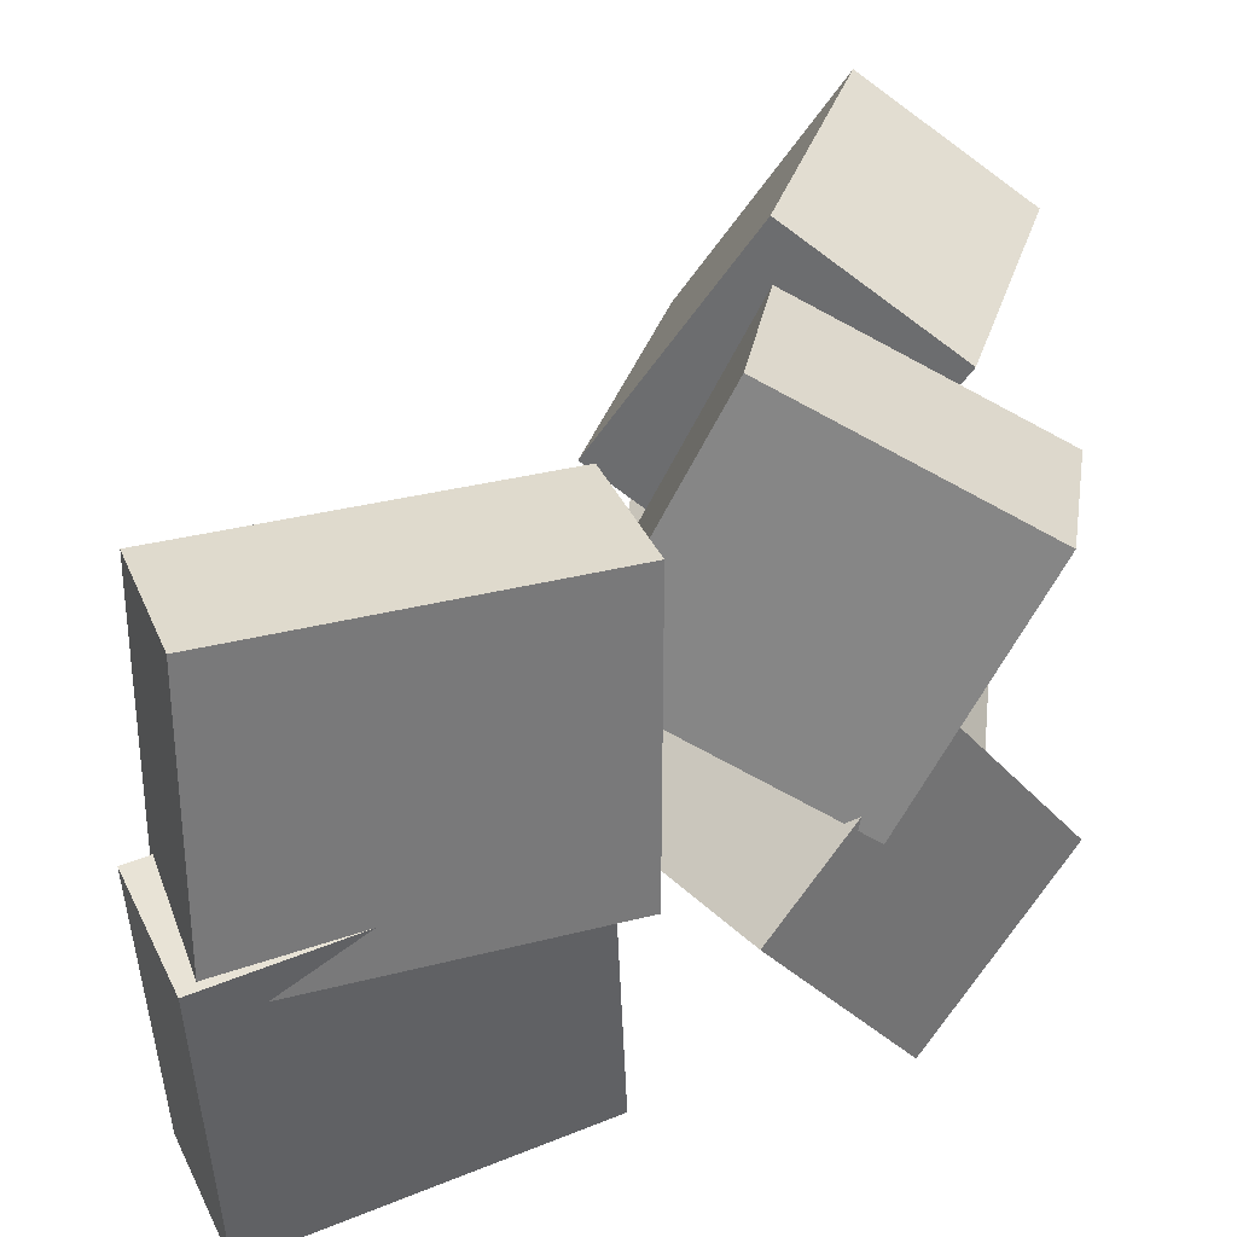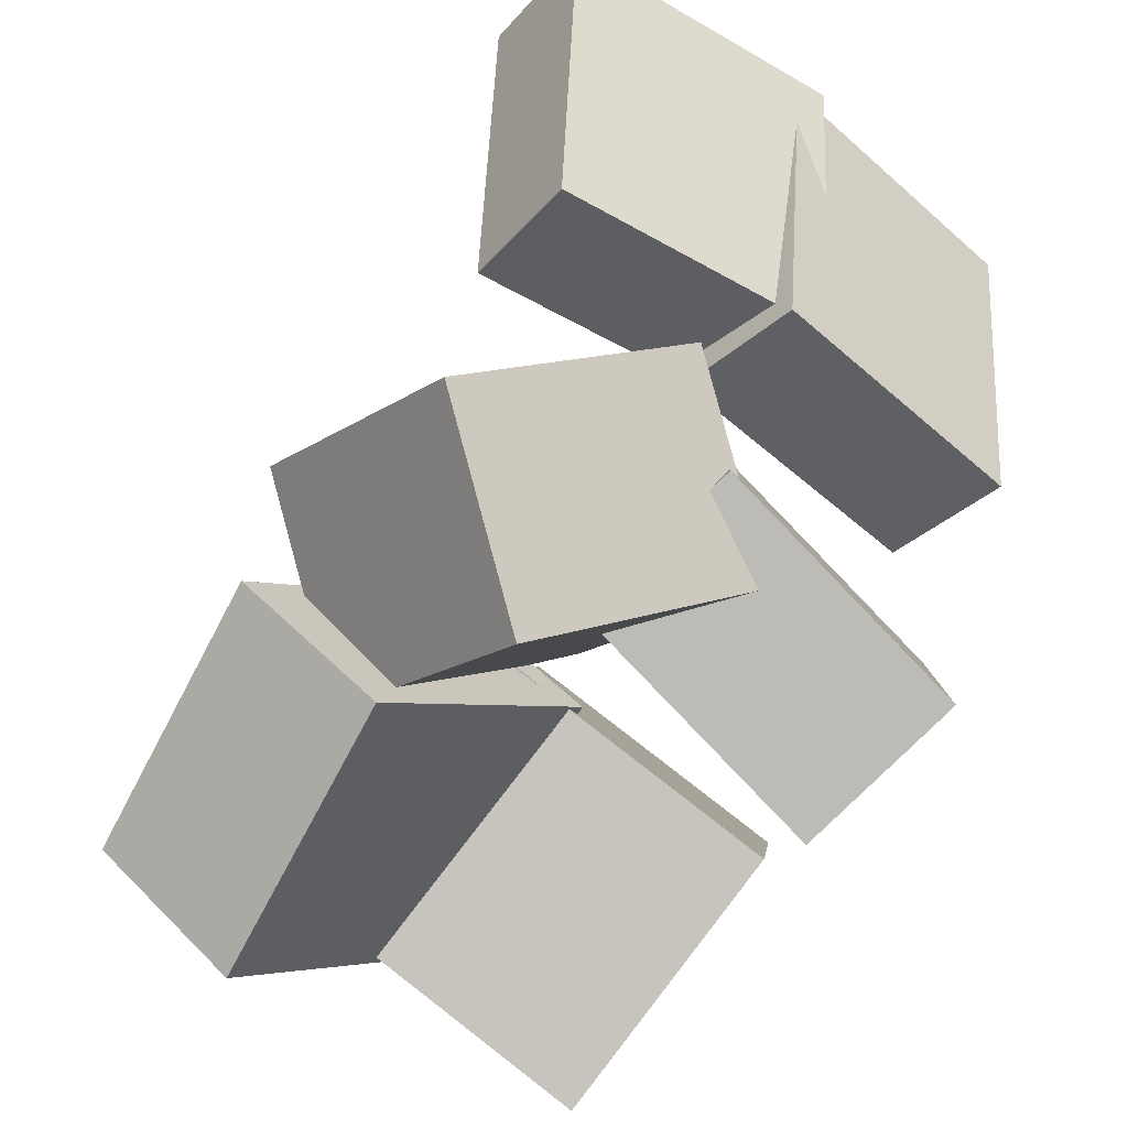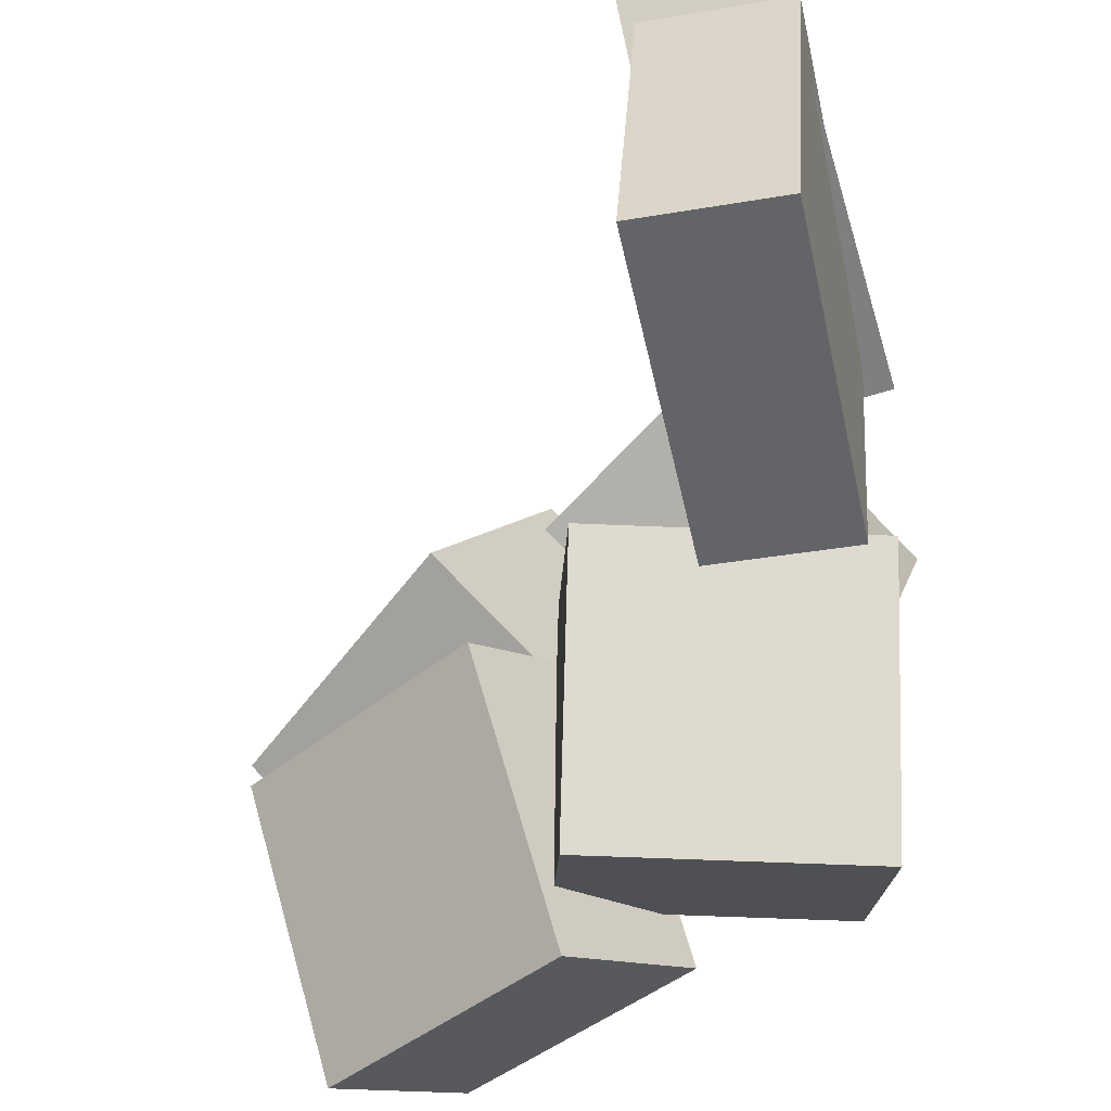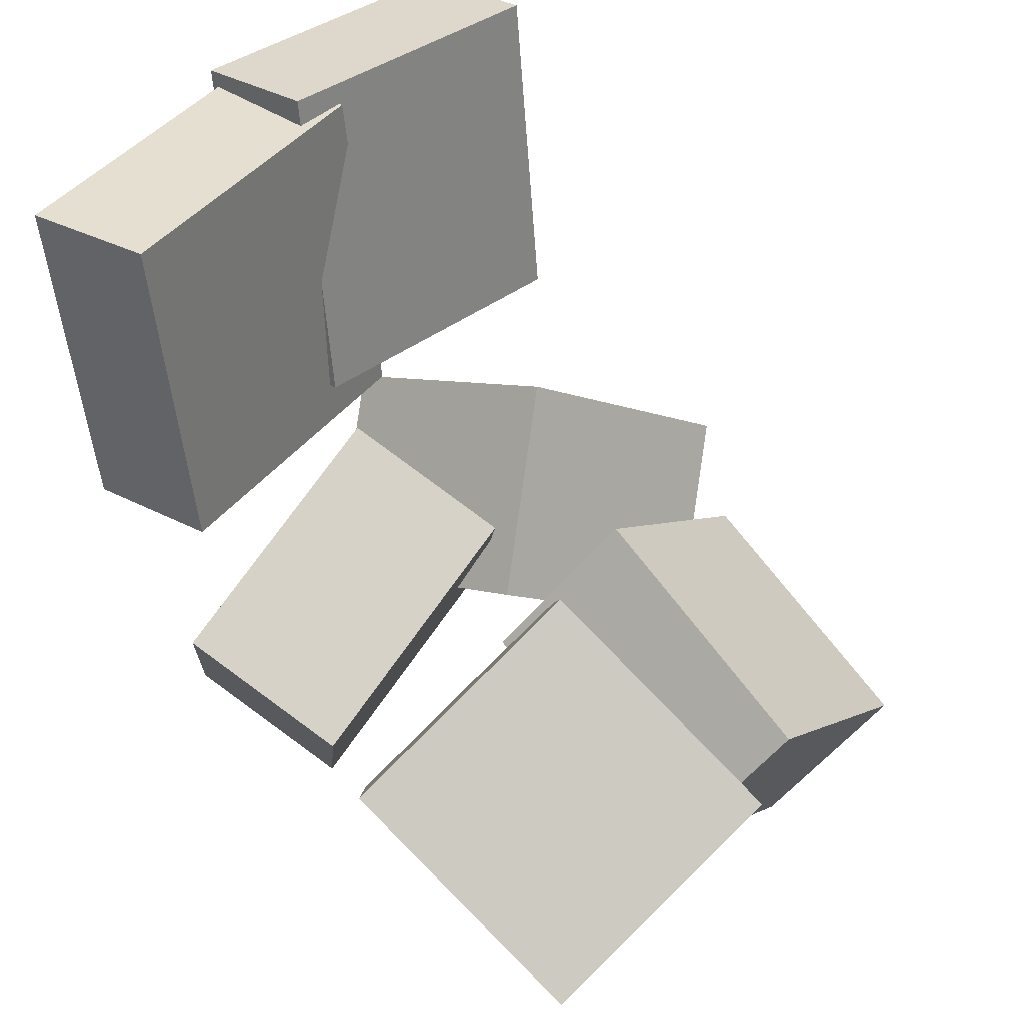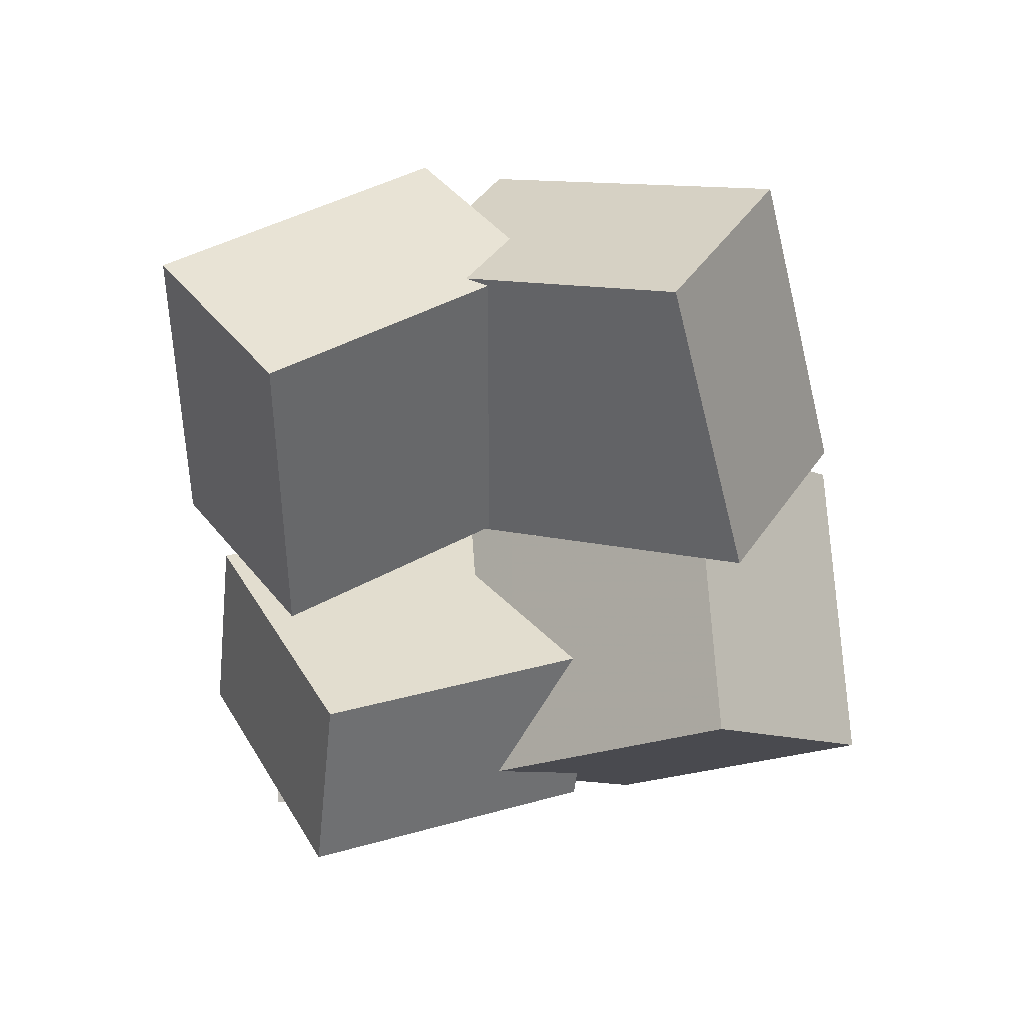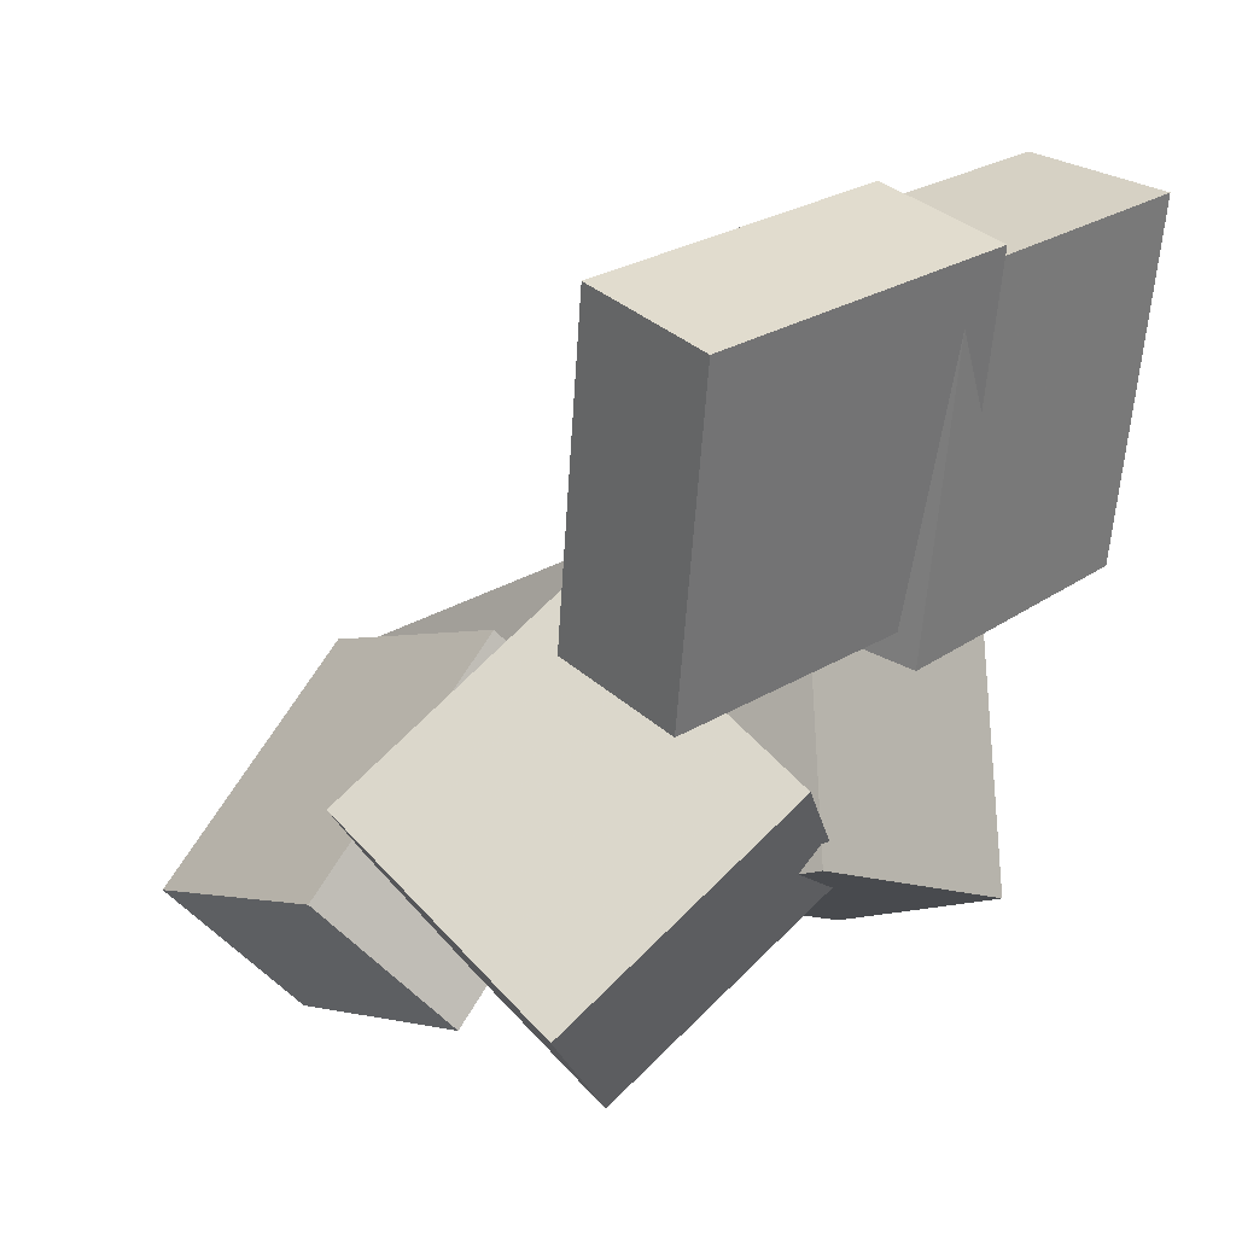
<metadata>
{"format":"obj","ext":"obj","renderer":"f3d","projection":"perspective","resolution":1024,"background":"white","views":[{"elev":36.7,"azim":-104.9,"up":"+Z"},{"elev":-47.4,"azim":-130.5,"up":"+Y"},{"elev":-57.1,"azim":-158.3,"up":"+Z"},{"elev":42.2,"azim":39.3,"up":"+Y"},{"elev":-79.6,"azim":94.6,"up":"+Y"},{"elev":23.7,"azim":-137.1,"up":"+Y"}]}
</metadata>
<code>
v -0.07642 -0.1451 -0.05391
v -0.1958 -0.09183 -0.03036
v 0.01021 0.01304 0.02803
v -0.1092 0.06628 0.05158
v -0.08152 -0.2395 0.1337
v -0.201 -0.1863 0.1573
v 0.005109 -0.08141 0.2157
v -0.1143 -0.02818 0.2392
f 1.0 7.0 5.0
f 1.0 3.0 7.0
f 1.0 4.0 3.0
f 1.0 2.0 4.0
f 3.0 8.0 7.0
f 3.0 4.0 8.0
f 5.0 7.0 8.0
f 5.0 8.0 6.0
f 1.0 5.0 6.0
f 1.0 6.0 2.0
f 2.0 6.0 8.0
f 2.0 8.0 4.0
v -0.2494 0.2953 -0.2042
v -0.2713 0.3094 0.0199
v -0.1513 0.3119 -0.1956
v -0.1732 0.326 0.02843
v -0.2112 0.05982 -0.1856
v -0.2331 0.07396 0.0385
v -0.1131 0.07643 -0.177
v -0.135 0.09057 0.04703
f 9.0 15.0 13.0
f 9.0 11.0 15.0
f 9.0 12.0 11.0
f 9.0 10.0 12.0
f 11.0 16.0 15.0
f 11.0 12.0 16.0
f 13.0 15.0 16.0
f 13.0 16.0 14.0
f 9.0 13.0 14.0
f 9.0 14.0 10.0
f 10.0 14.0 16.0
f 10.0 16.0 12.0
v -0.1098 -0.2529 -0.134
v -0.1638 -0.1332 0.03144
v -0.1636 -0.1341 -0.2375
v -0.2176 -0.01446 -0.07198
v 0.07861 -0.1676 -0.1342
v 0.02465 -0.04802 0.03128
v 0.0248 -0.04886 -0.2376
v -0.02917 0.07077 -0.07214
f 17.0 23.0 21.0
f 17.0 19.0 23.0
f 17.0 20.0 19.0
f 17.0 18.0 20.0
f 19.0 24.0 23.0
f 19.0 20.0 24.0
f 21.0 23.0 24.0
f 21.0 24.0 22.0
f 17.0 21.0 22.0
f 17.0 22.0 18.0
f 18.0 22.0 24.0
f 18.0 24.0 20.0
v 0.02815 -0.09521 -0.02204
v -0.01971 -0.1967 0.158
v 0.09601 0.008641 0.05458
v 0.04815 -0.0929 0.2346
v 0.2131 -0.2062 -0.03545
v 0.1652 -0.3077 0.1446
v 0.2809 -0.1023 0.04117
v 0.2331 -0.2038 0.2212
f 25.0 31.0 29.0
f 25.0 27.0 31.0
f 25.0 28.0 27.0
f 25.0 26.0 28.0
f 27.0 32.0 31.0
f 27.0 28.0 32.0
f 29.0 31.0 32.0
f 29.0 32.0 30.0
f 25.0 29.0 30.0
f 25.0 30.0 26.0
f 26.0 30.0 32.0
f 26.0 32.0 28.0
v 0.000756 -0.2326 -0.1553
v 0.01693 -0.1084 0.02783
v 0.05541 -0.1297 -0.23
v 0.07158 -0.005473 -0.0468
v 0.1969 -0.3108 -0.1196
v 0.2131 -0.1867 0.06356
v 0.2516 -0.2079 -0.1942
v 0.2677 -0.08371 -0.01108
f 33.0 39.0 37.0
f 33.0 35.0 39.0
f 33.0 36.0 35.0
f 33.0 34.0 36.0
f 35.0 40.0 39.0
f 35.0 36.0 40.0
f 37.0 39.0 40.0
f 37.0 40.0 38.0
f 33.0 37.0 38.0
f 33.0 38.0 34.0
f 34.0 38.0 40.0
f 34.0 40.0 36.0
v -0.2648 0.2994 -0.001742
v -0.2498 0.2952 0.2184
v -0.1643 0.3084 -0.008397
v -0.1493 0.3042 0.2117
v -0.2429 0.05026 -0.008038
v -0.2279 0.04601 0.2121
v -0.1424 0.05927 -0.01469
v -0.1274 0.05502 0.2054
f 41.0 47.0 45.0
f 41.0 43.0 47.0
f 41.0 44.0 43.0
f 41.0 42.0 44.0
f 43.0 48.0 47.0
f 43.0 44.0 48.0
f 45.0 47.0 48.0
f 45.0 48.0 46.0
f 41.0 45.0 46.0
f 41.0 46.0 42.0
f 42.0 46.0 48.0
f 42.0 48.0 44.0

</code>
